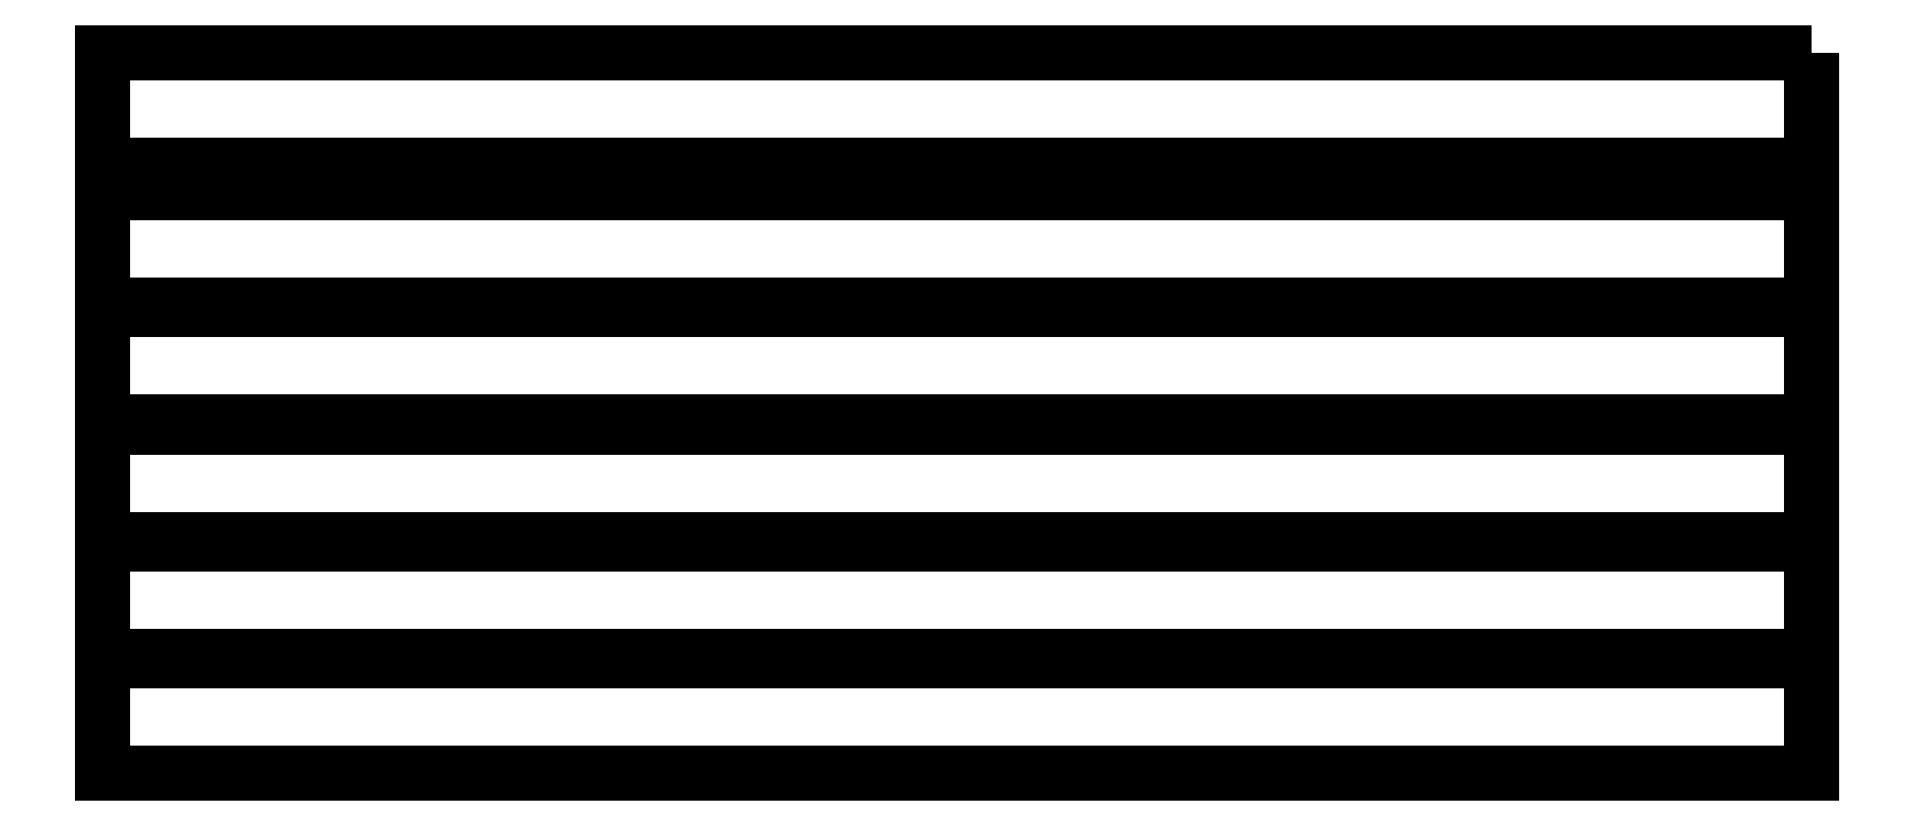
<metadata>
{"format":"dxf","ext":"dxf","renderer":"ezdxf+matplotlib","layout":"modelspace","background":"white","min_lineweight":24,"dpi":150}
</metadata>
<code>
0
SECTION
2
ENTITIES
0
INSERT
8
0
2
MX
10
9.525
20
-9.525
30
0
0
INSERT
8
0
2
MX
10
47.62
20
-9.525
30
0
0
INSERT
8
0
2
MX
10
66.68
20
-9.525
30
0
0
INSERT
8
0
2
MX
10
85.73
20
-9.525
30
0
0
INSERT
8
0
2
MX
10
104.8
20
-9.525
30
0
0
INSERT
8
0
2
MX
10
133.3
20
-9.525
30
0
0
INSERT
8
0
2
MX
10
152.4
20
-9.525
30
0
0
INSERT
8
0
2
MX
10
171.5
20
-9.525
30
0
0
INSERT
8
0
2
MX
10
190.5
20
-9.525
30
0
0
INSERT
8
0
2
MX
10
219.1
20
-9.525
30
0
0
INSERT
8
0
2
MX
10
238.1
20
-9.525
30
0
0
INSERT
8
0
2
MX
10
257.2
20
-9.525
30
0
0
INSERT
8
0
2
MX
10
276.2
20
-9.525
30
0
0
INSERT
8
0
2
MX
10
300
20
-9.525
30
0
0
INSERT
8
0
2
MX
10
319.1
20
-9.525
30
0
0
INSERT
8
0
2
MX
10
338.1
20
-9.525
30
0
0
INSERT
8
0
2
MX
10
9.525
20
-38.34
30
0
0
INSERT
8
0
2
MX
10
28.58
20
-38.34
30
0
0
INSERT
8
0
2
MX
10
47.62
20
-38.34
30
0
0
INSERT
8
0
2
MX
10
66.68
20
-38.34
30
0
0
INSERT
8
0
2
MX
10
85.73
20
-38.34
30
0
0
INSERT
8
0
2
MX
10
104.8
20
-38.34
30
0
0
INSERT
8
0
2
MX
10
123.8
20
-38.34
30
0
0
INSERT
8
0
2
MX
10
142.9
20
-38.34
30
0
0
INSERT
8
0
2
MX
10
161.9
20
-38.34
30
0
0
INSERT
8
0
2
MX
10
181
20
-38.34
30
0
0
INSERT
8
0
2
MX
10
200
20
-38.34
30
0
0
INSERT
8
0
2
MX
10
219.1
20
-38.34
30
0
0
INSERT
8
0
2
MX
10
238.1
20
-38.34
30
0
0
INSERT
8
0
2
MX
10
266.7
20
-38.34
30
0
0
INSERT
8
0
2
MX
10
300
20
-38.34
30
0
0
INSERT
8
0
2
MX
10
319.1
20
-38.34
30
0
0
INSERT
8
0
2
MX
10
338.1
20
-38.34
30
0
0
INSERT
8
0
2
MX
10
14.29
20
-62.39
30
0
0
INSERT
8
0
2
MX
10
38.1
20
-62.39
30
0
0
INSERT
8
0
2
MX
10
57.15
20
-62.39
30
0
0
INSERT
8
0
2
MX
10
76.2
20
-62.39
30
0
0
INSERT
8
0
2
MX
10
95.25
20
-62.39
30
0
0
INSERT
8
0
2
MX
10
114.3
20
-62.39
30
0
0
INSERT
8
0
2
MX
10
133.3
20
-62.39
30
0
0
INSERT
8
0
2
MX
10
152.4
20
-62.39
30
0
0
INSERT
8
0
2
MX
10
171.5
20
-62.39
30
0
0
INSERT
8
0
2
MX
10
190.5
20
-62.39
30
0
0
INSERT
8
0
2
MX
10
209.6
20
-62.39
30
0
0
INSERT
8
0
2
MX
10
228.6
20
-62.39
30
0
0
INSERT
8
0
2
MX
10
247.7
20
-62.39
30
0
0
INSERT
8
0
2
MX
10
271.5
20
-62.39
30
0
0
INSERT
8
0
2
MX
10
300
20
-62.39
30
0
0
INSERT
8
0
2
MX
10
319.1
20
-62.39
30
0
0
INSERT
8
0
2
MX
10
338.1
20
-62.39
30
0
0
INSERT
8
0
2
MX
10
16.67
20
-86.44
30
0
0
INSERT
8
0
2
MX
10
42.86
20
-86.44
30
0
0
INSERT
8
0
2
MX
10
61.91
20
-86.44
30
0
0
INSERT
8
0
2
MX
10
80.96
20
-86.44
30
0
0
INSERT
8
0
2
MX
10
100
20
-86.44
30
0
0
INSERT
8
0
2
MX
10
119.1
20
-86.44
30
0
0
INSERT
8
0
2
MX
10
138.1
20
-86.44
30
0
0
INSERT
8
0
2
MX
10
157.2
20
-86.44
30
0
0
INSERT
8
0
2
MX
10
176.2
20
-86.44
30
0
0
INSERT
8
0
2
MX
10
195.3
20
-86.44
30
0
0
INSERT
8
0
2
MX
10
214.3
20
-86.44
30
0
0
INSERT
8
0
2
MX
10
233.4
20
-86.44
30
0
0
INSERT
8
0
2
MX
10
264.3
20
-86.44
30
0
0
INSERT
8
0
2
MX
10
21.43
20
-110.5
30
0
0
INSERT
8
0
2
MX
10
52.39
20
-110.5
30
0
0
INSERT
8
0
2
MX
10
71.44
20
-110.5
30
0
0
INSERT
8
0
2
MX
10
90.49
20
-110.5
30
0
0
INSERT
8
0
2
MX
10
109.5
20
-110.5
30
0
0
INSERT
8
0
2
MX
10
128.6
20
-110.5
30
0
0
INSERT
8
0
2
MX
10
147.6
20
-110.5
30
0
0
INSERT
8
0
2
MX
10
166.7
20
-110.5
30
0
0
INSERT
8
0
2
MX
10
185.7
20
-110.5
30
0
0
INSERT
8
0
2
MX
10
204.8
20
-110.5
30
0
0
INSERT
8
0
2
MX
10
223.8
20
-110.5
30
0
0
INSERT
8
0
2
MX
10
259.6
20
-110.5
30
0
0
INSERT
8
0
2
MX
10
319.1
20
-110.5
30
0
0
INSERT
8
0
2
MX
10
14.29
20
-134.5
30
0
0
INSERT
8
0
2
MX
10
61.91
20
-134.5
30
0
0
INSERT
8
0
2
MX
10
142.9
20
-134.5
30
0
0
INSERT
8
0
2
MX
10
223.8
20
-134.5
30
0
0
INSERT
8
0
2
MX
10
271.5
20
-134.5
30
0
0
INSERT
8
0
2
MX
10
300
20
-134.5
30
0
0
INSERT
8
0
2
MX
10
319.1
20
-134.5
30
0
0
INSERT
8
0
2
MX
10
338.1
20
-134.5
30
0
0
LWPOLYLINE
8
row-0
90
5
70
0
10
347.7
20
2
10
347.7
20
-21.05
10
-3
20
-21.05
10
-3
20
2
10
347.7
20
2
0
LWPOLYLINE
8
row-1
90
5
70
0
10
347.7
20
-26.81
10
347.7
20
-49.86
10
-3
20
-49.86
10
-3
20
-26.81
10
347.7
20
-26.81
0
LWPOLYLINE
8
row-2
90
5
70
0
10
347.7
20
-50.86
10
347.7
20
-73.91
10
-3
20
-73.91
10
-3
20
-50.86
10
347.7
20
-50.86
0
LWPOLYLINE
8
row-3
90
5
70
0
10
347.7
20
-74.91
10
347.7
20
-97.96
10
-3
20
-97.96
10
-3
20
-74.91
10
347.7
20
-74.91
0
LWPOLYLINE
8
row-4
90
5
70
0
10
347.7
20
-98.96
10
347.7
20
-122
10
-3
20
-122
10
-3
20
-98.96
10
347.7
20
-98.96
0
LWPOLYLINE
8
row-5
90
5
70
0
10
347.7
20
-123
10
347.7
20
-146.1
10
-3
20
-146.1
10
-3
20
-123
10
347.7
20
-123
0
ENDSEC
0
EOF

</code>
